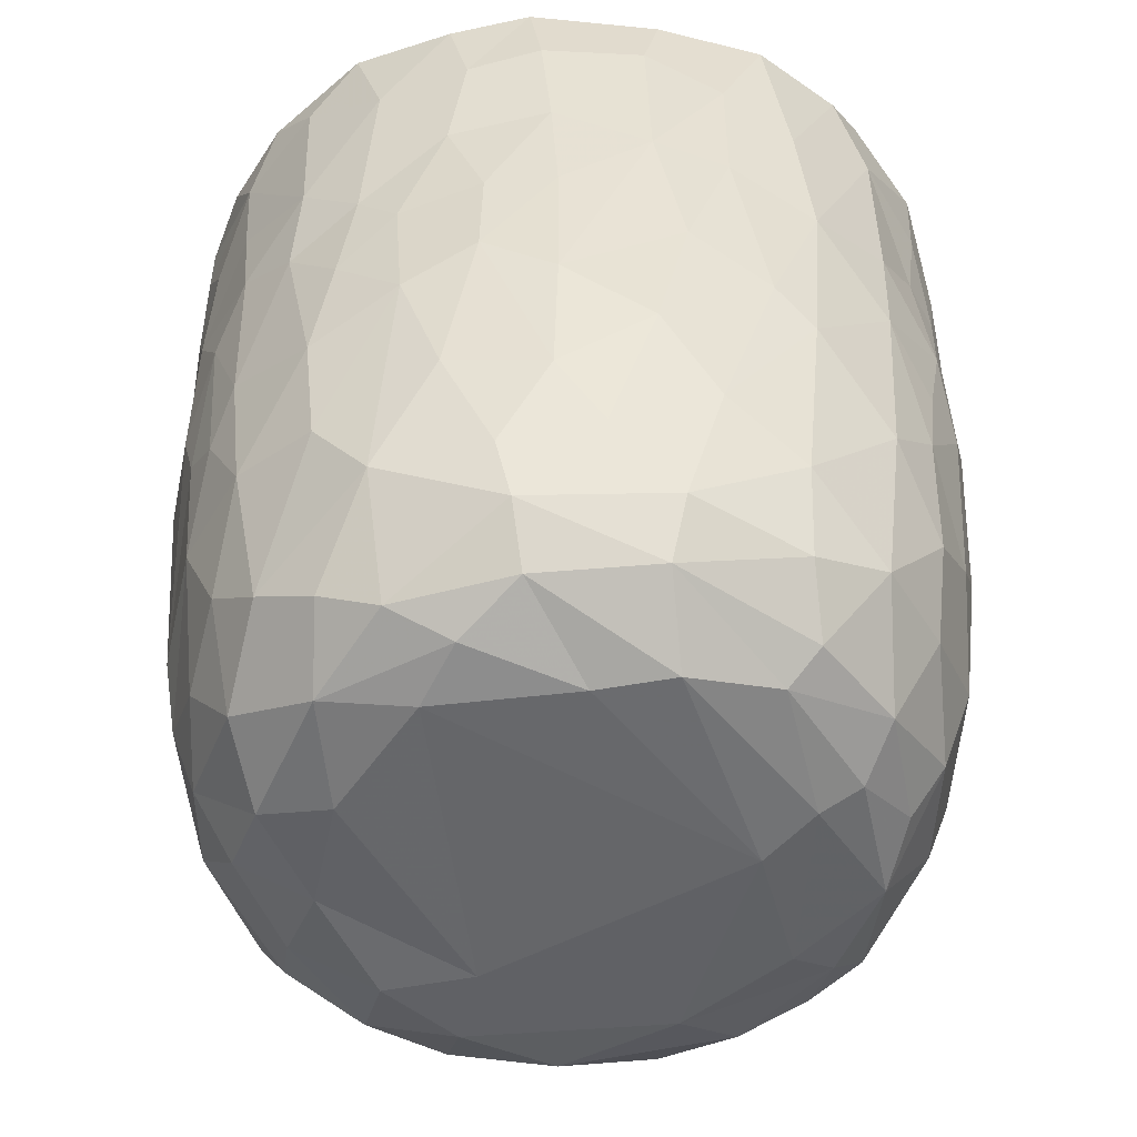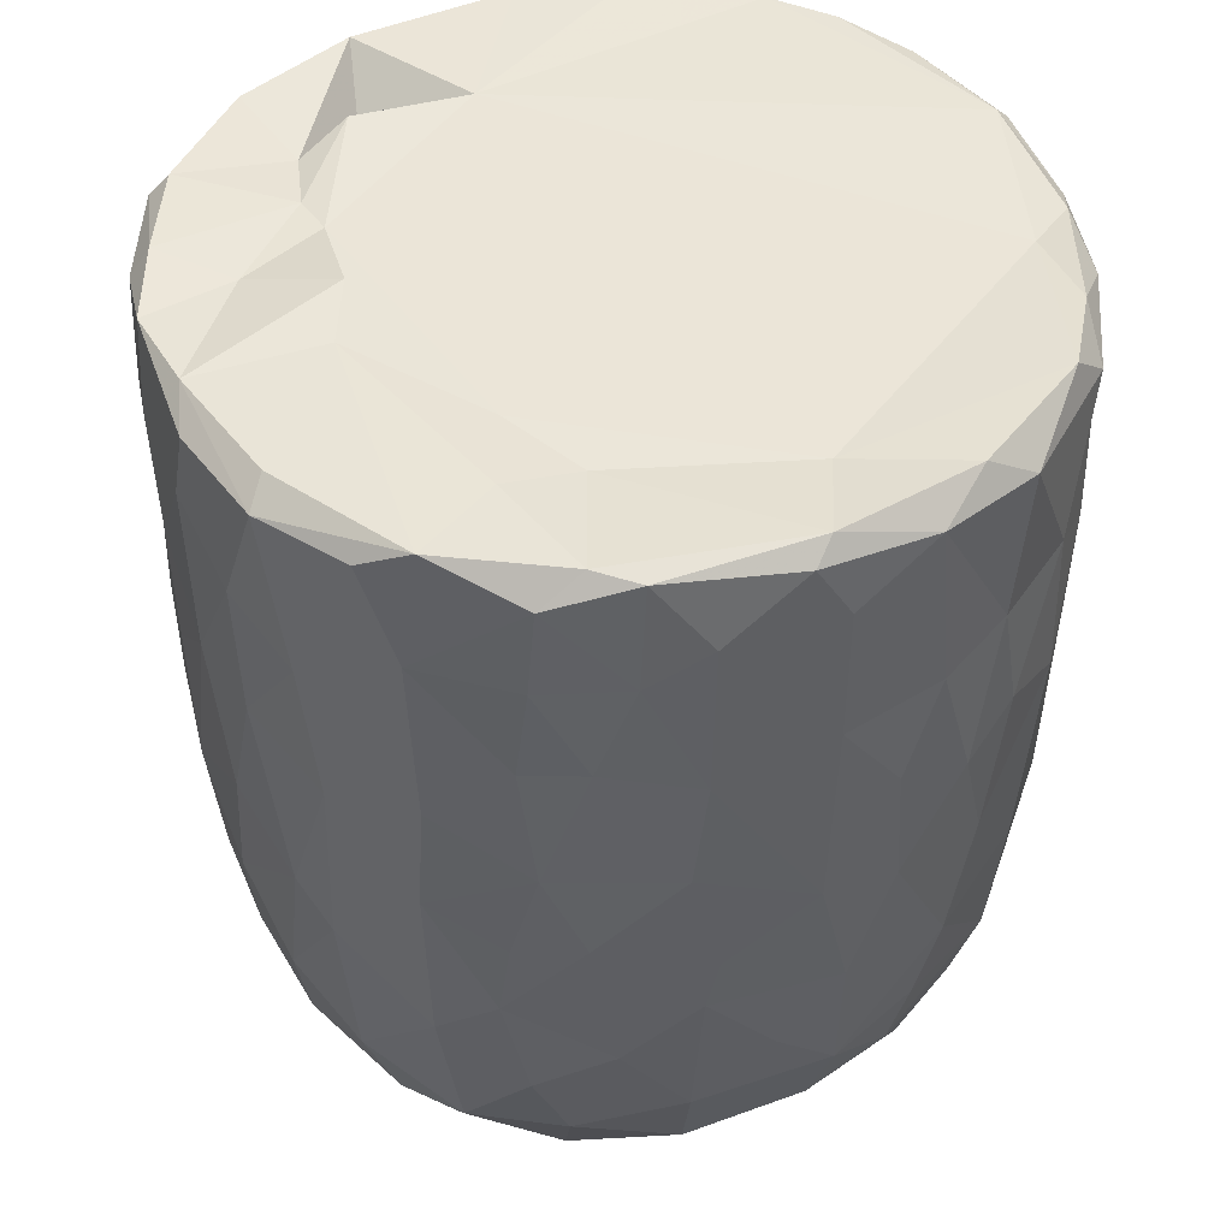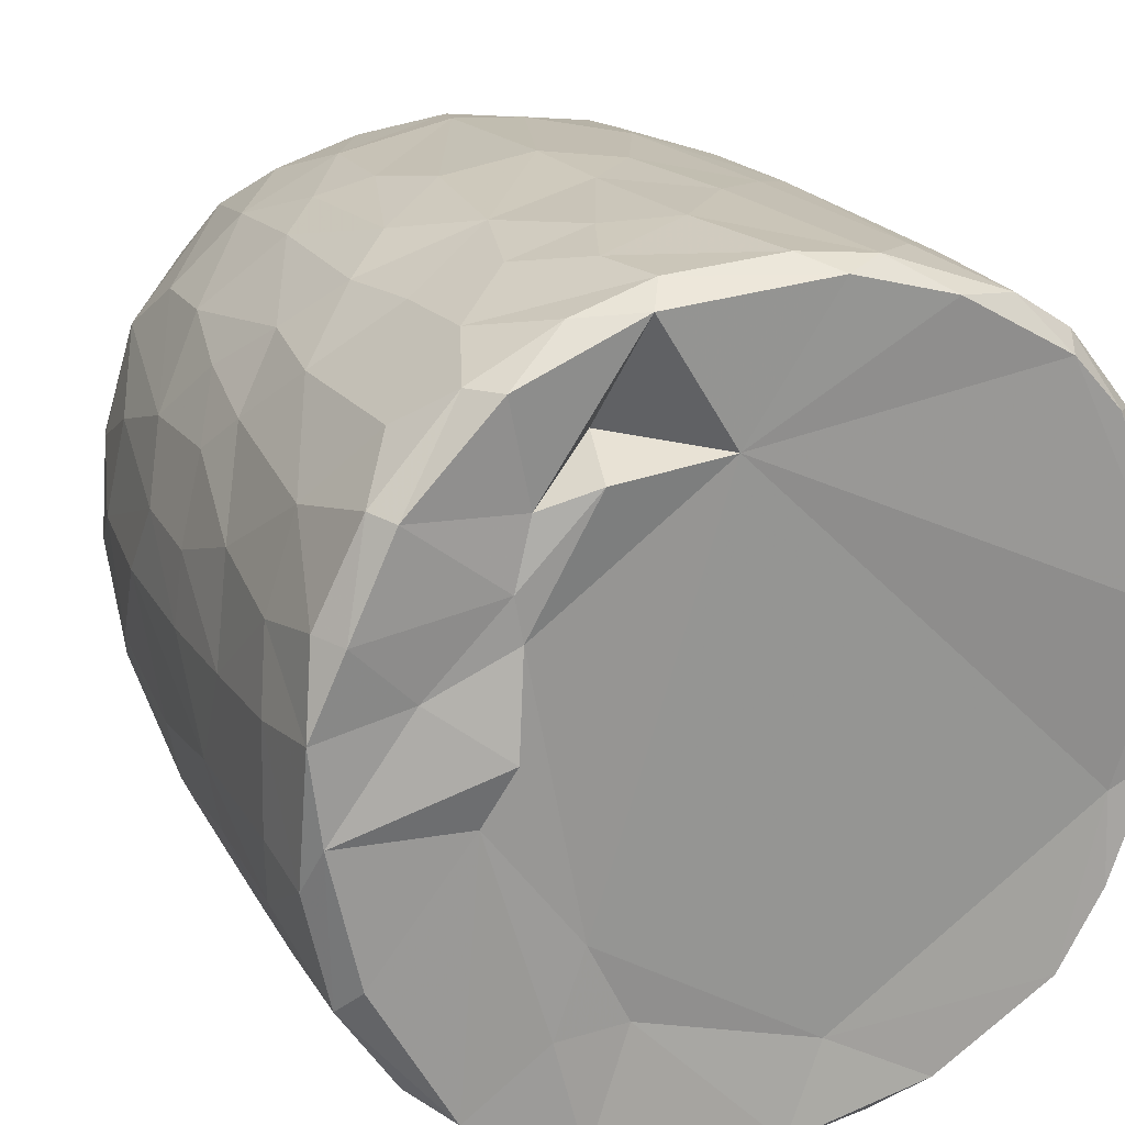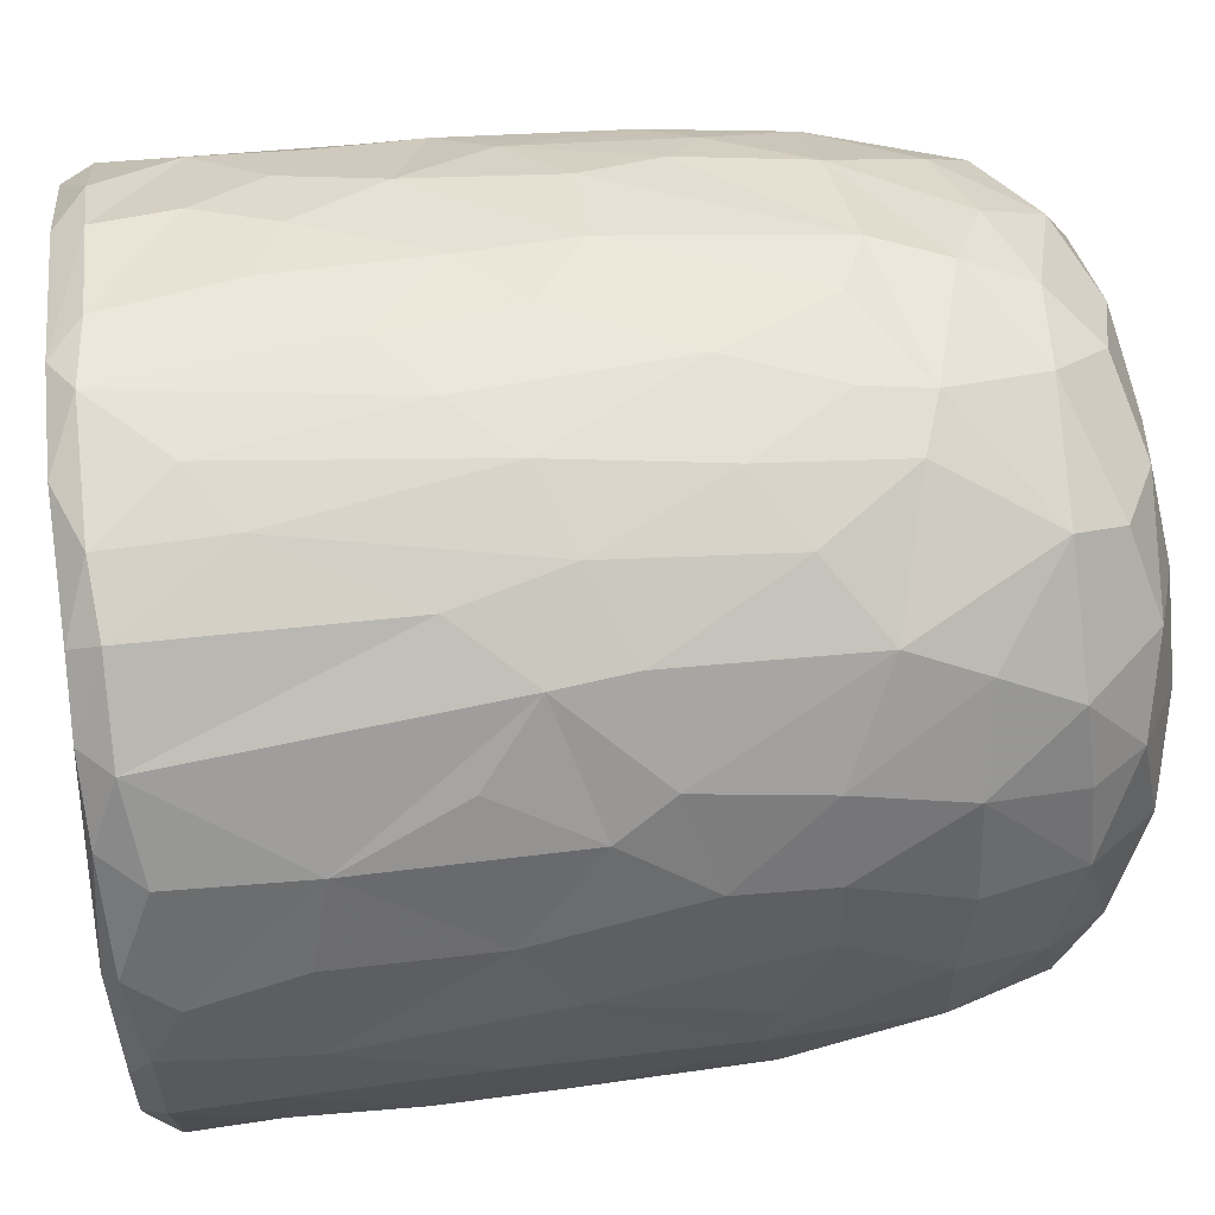
<metadata>
{"format":"obj","ext":"obj","renderer":"f3d","projection":"perspective","resolution":1024,"background":"white","views":[{"elev":-51.6,"azim":86.5,"up":"+Y"},{"elev":44.7,"azim":158.3,"up":"+Y"},{"elev":21.5,"azim":156.8,"up":"+Z"},{"elev":47.3,"azim":-96.8,"up":"+Z"}]}
</metadata>
<code>
v 0.1369 -0.06005 -0.905
v 0.1612 -0.1938 -0.892
v -0.06546 0.07837 -0.9207
v 0.2045 0.2177 -0.9081
v 0.1725 0.4605 -0.9079
v -0.08503 0.5112 -0.9143
v -0.2263 0.3128 -0.893
v 0.1652 0.8131 -0.906
v -0.08789 0.8189 -0.9141
v -0.3116 0.5312 -0.872
v 0.2991 0.7379 -0.877
v -0.009153 0.9509 -0.9133
v -0.2683 0.932 -0.8903
v -0.004613 -0.407 -0.8754
v 0.1647 -0.5726 -0.8421
v -0.1624 -0.5763 -0.8411
v -0.1499 -0.2468 -0.8821
v -0.4069 -0.298 -0.8092
v -0.2443 0.02895 -0.8861
v 0.3869 0.02677 -0.85
v -0.4015 0.2296 -0.8374
v 0.376 0.515 -0.8448
v 0.2831 0.9774 -0.8663
v -0.05572 0.9932 -0.8771
v -0.3611 -0.5129 -0.7885
v 0.3212 -0.3537 -0.8364
v -0.4701 -0.02012 -0.794
v 0.4728 0.2304 -0.8133
v 0.4982 0.4962 -0.7748
v -0.4681 0.5761 -0.8036
v 0.4804 0.7234 -0.8018
v -0.4966 0.9225 -0.8062
v 0.4674 0.929 -0.8129
v -0.3835 0.9923 -0.8085
v 0.3691 0.9925 -0.8059
v -0.1326 -0.7629 -0.7788
v 0.1503 -0.7854 -0.771
v -0.3258 -0.686 -0.7601
v 0.4795 -0.4723 -0.752
v 0.5391 -0.1944 -0.7488
v -0.6145 -0.2104 -0.6844
v 0.5216 -0.001347 -0.7715
v -0.5264 0.3022 -0.7709
v 0.667 0.7418 -0.6738
v 0.3912 -0.6781 -0.736
v -0.5961 -0.5387 -0.652
v 0.6512 0.3524 -0.6778
v -0.6487 0.5967 -0.6799
v 0.6278 0.9974 -0.6686
v -0.1473 0.9669 -0.6786
v -0.2969 -0.938 -0.5827
v -0.4024 -0.8158 -0.6671
v -0.0713 -0.9314 -0.6635
v 0.09669 -0.885 -0.6967
v 0.362 -0.8854 -0.6278
v -0.5341 -0.6952 -0.6378
v 0.582 -0.6972 -0.6086
v 0.6444 -0.3255 -0.646
v 0.6626 0.0914 -0.6677
v -0.6684 0.2452 -0.6658
v -0.7411 0.9183 -0.5882
v -0.655 0.9969 -0.6352
v 0.4357 0.9873 -0.5435
v 0.7221 0.9411 -0.5981
v 0.2402 -0.955 -0.5776
v -0.4602 -0.8838 -0.5493
v -0.7603 -0.2359 -0.5129
v 0.7881 0.2877 -0.5062
v -0.7672 0.9712 -0.2577
v 0.2671 0.9664 -0.5474
v 0.1973 -0.9934 -0.488
v 0.5493 -0.8949 -0.462
v 0.7899 -0.148 -0.4749
v -0.8048 0.1824 -0.4747
v -0.7939 0.7182 -0.4943
v 0.3618 0.9741 -0.3599
v -0.2233 -0.9876 -0.4842
v -0.6558 -0.7909 -0.4478
v 0.745 -0.5782 -0.4385
v -0.8092 0.4429 -0.481
v 0.8137 0.5937 -0.47
v -0.7642 0.9896 -0.4635
v 0.4882 -0.9588 -0.3955
v -0.5164 -0.9436 -0.3993
v 0.6678 -0.7675 -0.4406
v -0.8235 -0.08469 -0.4015
v 0.8478 0.9397 -0.4092
v -0.7712 -0.5579 -0.3951
v 0.07648 -1.01 -0.3862
v -0.4235 -0.9976 -0.2637
v -0.8602 -0.1783 -0.2988
v 0.8348 -0.06762 -0.3854
v 0.8729 0.3583 -0.3055
v -0.859 0.9293 -0.3458
v 0.8038 0.9864 -0.3557
v 0.7145 -0.8693 -0.1557
v 0.8332 -0.4705 -0.2622
v 0.5373 -0.9932 -0.1863
v -0.6826 -0.8683 -0.2418
v -0.7709 -0.737 -0.217
v -0.8878 0.2908 -0.2696
v 0.8828 0.6735 -0.3051
v -0.8764 0.7025 -0.3063
v 0.5785 0.9887 -0.07168
v 0.7844 -0.7368 -0.1841
v -0.8434 -0.5399 -0.1573
v 0.8862 -0.2708 -0.1312
v 0.8908 0.04507 -0.2022
v 0.9024 0.9336 -0.1591
v 0.07368 0.9883 0.5732
v -0.9118 0.9356 -0.1045
v -0.863 0.9847 -0.2022
v 0.4927 -0.9941 -0.01316
v -0.6274 -0.9506 -0.01767
v 0.9106 0.3858 -0.1329
v -0.9162 0.6335 -0.1265
v 0.8696 0.9819 -0.05862
v -0.8794 -0.2055 -0.1835
v -0.9156 0.1571 -0.05269
v 0.9161 0.7743 -0.1227
v -0.3101 -0.9936 0.1694
v -0.7772 -0.7912 0.03341
v 0.842 -0.5874 -0.0276
v -0.8867 -0.3069 0.01381
v -0.8725 0.999 0.1215
v 0.4245 -0.986 0.3119
v 0.9016 -0.1286 0.07363
v 0.9087 0.496 0.09171
v 0.5153 1.024 0.05681
v -0.5072 -0.9853 0.201
v 0.7788 -0.766 0.1546
v 0.869 -0.4327 0.08013
v 0.9083 0.2139 0.07556
v -0.9068 0.2746 0.118
v -0.9235 0.8664 0.05269
v 0.4884 0.983 0.2707
v 0.6906 -0.8936 0.1268
v -0.6638 -0.897 0.2237
v -0.8442 -0.567 0.05255
v 0.8119 -0.6359 0.1904
v -0.9179 0.63 0.1251
v -0.9049 0.9674 0.1329
v 0.9123 0.7783 0.1162
v 0.5675 -0.9572 0.2466
v -0.8726 -0.3104 0.1635
v -0.8877 -0.09692 0.1904
v 0.8942 0.9771 0.1439
v 0.685 0.9761 0.1861
v -0.747 -0.7808 0.2202
v -0.8113 -0.5632 0.2865
v 0.8826 -0.02499 0.2396
v 0.8302 -0.3945 0.3069
v -0.865 0.1025 0.3309
v 0.8867 0.2093 0.235
v 0.882 0.7228 0.2854
v 0.8657 0.443 0.321
v -0.8781 0.5916 0.3319
v -0.8697 0.8925 0.3305
v 0.8202 0.993 0.3224
v -0.8254 -0.3047 0.3618
v 0.8636 0.9271 0.3319
v 0.5057 0.9803 0.366
v -0.3685 -0.9912 0.3713
v 0.6002 -0.8979 0.3919
v -0.7015 -0.7622 0.395
v -0.5373 -0.9351 0.4039
v 0.1475 -0.9899 0.473
v 0.7378 -0.6407 0.4365
v 0.8284 -0.1231 0.3991
v -0.8303 -0.02036 0.4131
v 0.8254 0.1618 0.419
v -0.8196 0.9822 0.3871
v -0.1205 -0.9803 0.5111
v -0.8205 0.3248 0.4478
v 0.8056 0.696 0.4842
v 0.3948 -0.949 0.5179
v -0.706 -0.5859 0.4985
v 0.6947 -0.4717 0.5566
v -0.7767 0.9263 0.5287
v -0.7196 0.9933 0.5484
v 0.346 1.015 0.5571
v 0.7215 0.9922 0.5346
v -0.2942 -0.9495 0.5691
v 0.5661 -0.8365 0.5237
v 0.7146 -0.2047 0.585
v 0.7577 0.03516 0.5427
v -0.7357 0.1996 0.6
v 0.7795 0.2717 0.5089
v 0.7636 0.9449 0.5491
v -0.6098 0.9931 0.6707
v -0.4529 -0.8708 0.5824
v -0.5168 -0.7489 0.6419
v -0.6938 -0.4147 0.5795
v 0.4667 0.9716 0.5119
v 0.07937 -0.9441 0.6329
v -0.7166 0.02932 0.6108
v 0.6716 0.1897 0.6534
v 0.6948 0.4294 0.6402
v 0.2659 -0.8623 0.6939
v 0.494 -0.76 0.6492
v -0.1045 -0.8985 0.687
v 0.5429 -0.4327 0.713
v -0.6378 0.9282 0.7033
v -0.6313 0.365 0.703
v 0.6796 0.8226 0.6548
v 0.3098 0.8597 0.6119
v 0.5188 0.9878 0.7401
v -0.2308 -0.7663 0.7624
v -0.5735 -0.282 0.7128
v 0.5515 0.282 0.7591
v 0.5764 0.9217 0.7393
v 0.3945 -0.6518 0.7441
v -0.4258 -0.496 0.7671
v -0.5742 0.1181 0.7425
v 0.5462 -0.1168 0.7464
v -0.0166 -0.7842 0.7769
v -0.3021 -0.5409 0.8118
v -0.4371 -0.1783 0.8023
v 0.5195 0.5074 0.7784
v 0.509 0.7464 0.7922
v -0.4965 0.6804 0.7982
v -0.5035 0.9428 0.7907
v -0.356 1.002 0.818
v 0.2468 0.9918 0.8547
v 0.1844 -0.7109 0.787
v 0.325 -0.4337 0.8201
v 0.454 -0.2221 0.7903
v 0.003867 -0.6286 0.8355
v -0.2973 -0.3932 0.8302
v 0.3445 -0.1469 0.8405
v 0.4386 0.1644 0.8179
v -0.411 0.1913 0.833
v 0.3042 0.3678 0.8706
v 0.362 0.5902 0.8523
v -0.3709 0.7785 0.8551
v 0.3855 0.9277 0.8414
v 0.05367 -0.4644 0.8649
v -0.09012 -0.4043 0.8675
v -0.2298 -0.149 0.8738
v 0.2755 0.03441 0.8741
v -0.2864 0.3308 0.8768
v 0.2417 0.7469 0.891
v -0.2183 0.9447 0.8969
v -0.128 0.9974 0.8818
v 0.0636 0.03346 0.9057
v -0.08947 0.1434 0.9017
v 0.04444 0.2811 0.9058
v -0.1457 0.4478 0.904
v 0.173 0.5709 0.8998
v 0.2088 0.9249 0.8972
v -0.04965 0.9282 0.9143
v 0.01605 0.6357 0.9153
f 1 2 3
f 1 3 4
f 3 5 4
f 3 6 5
f 7 6 3
f 6 8 5
f 9 6 10
f 6 9 8
f 11 5 8
f 8 9 12
f 9 13 12
f 14 2 15
f 16 17 14
f 14 17 2
f 17 18 19
f 19 3 17
f 17 3 2
f 2 1 20
f 20 1 4
f 19 21 7
f 7 3 19
f 5 22 4
f 10 6 7
f 11 22 5
f 10 13 9
f 8 12 23
f 8 23 11
f 24 12 13
f 12 24 23
f 16 14 15
f 25 18 16
f 15 2 26
f 18 17 16
f 2 20 26
f 27 19 18
f 27 21 19
f 20 4 28
f 4 22 28
f 21 10 7
f 29 28 22
f 30 10 21
f 31 22 11
f 30 13 10
f 32 13 30
f 11 33 31
f 23 33 11
f 34 13 32
f 34 24 13
f 35 33 23
f 24 35 23
f 36 16 37
f 16 15 37
f 38 16 36
f 38 25 16
f 39 26 40
f 27 18 41
f 26 20 40
f 20 42 40
f 20 28 42
f 27 43 21
f 30 21 43
f 31 29 22
f 29 31 44
f 37 15 45
f 25 38 46
f 39 45 15
f 26 39 15
f 29 47 28
f 30 43 48
f 47 29 44
f 48 32 30
f 31 33 44
f 44 33 49
f 49 33 35
f 34 50 24
f 51 52 53
f 52 36 53
f 53 36 37
f 53 37 54
f 52 38 36
f 37 45 55
f 46 38 56
f 57 45 39
f 18 25 46
f 58 39 40
f 42 28 59
f 60 43 27
f 59 28 47
f 61 32 48
f 32 62 34
f 63 49 35
f 37 55 54
f 57 55 45
f 52 56 38
f 39 58 57
f 18 46 41
f 59 40 42
f 41 60 27
f 48 43 60
f 64 44 49
f 62 32 61
f 62 50 34
f 54 65 53
f 55 65 54
f 66 56 52
f 40 59 58
f 41 67 60
f 59 47 68
f 68 47 44
f 62 69 50
f 50 70 24
f 70 35 24
f 35 70 63
f 65 71 53
f 66 52 51
f 57 72 55
f 41 46 67
f 73 58 59
f 60 67 74
f 75 61 48
f 76 70 50
f 77 51 53
f 78 56 66
f 46 56 78
f 58 79 57
f 58 73 79
f 73 59 68
f 48 80 75
f 44 81 68
f 44 64 81
f 62 61 82
f 82 69 62
f 50 69 76
f 77 53 71
f 55 83 65
f 72 83 55
f 66 84 78
f 85 72 57
f 86 74 67
f 80 48 60
f 80 60 74
f 64 87 81
f 49 87 64
f 84 66 51
f 78 88 46
f 88 67 46
f 89 77 71
f 51 90 84
f 90 51 77
f 83 71 65
f 79 85 57
f 91 86 67
f 73 68 92
f 68 81 93
f 94 61 75
f 61 94 82
f 70 76 63
f 87 49 95
f 96 72 85
f 73 97 79
f 68 93 92
f 98 89 71
f 78 84 99
f 78 100 88
f 91 67 88
f 92 97 73
f 91 74 86
f 80 74 101
f 102 93 81
f 80 103 75
f 87 102 81
f 76 104 63
f 83 98 71
f 96 83 72
f 96 85 105
f 85 79 105
f 79 97 105
f 106 91 88
f 92 107 97
f 91 101 74
f 93 108 92
f 80 101 103
f 103 94 75
f 87 109 102
f 110 76 69
f 63 104 49
f 98 83 96
f 99 100 78
f 106 88 100
f 92 108 107
f 111 94 103
f 82 94 112
f 89 90 77
f 113 89 98
f 99 84 114
f 102 115 93
f 103 101 116
f 95 117 87
f 117 109 87
f 112 69 82
f 91 106 118
f 119 91 118
f 119 101 91
f 115 108 93
f 109 120 102
f 111 112 94
f 49 104 95
f 104 117 95
f 114 84 90
f 116 101 119
f 115 102 120
f 103 116 111
f 89 121 90
f 99 122 100
f 97 123 105
f 97 107 123
f 118 106 124
f 111 125 112
f 126 121 89
f 113 126 89
f 122 99 114
f 122 106 100
f 108 127 107
f 124 119 118
f 120 128 115
f 125 69 112
f 129 117 104
f 90 130 114
f 131 96 105
f 107 132 123
f 115 127 108
f 115 133 127
f 134 116 119
f 135 111 116
f 110 136 76
f 136 104 76
f 121 130 90
f 113 98 137
f 96 137 98
f 122 114 138
f 105 123 131
f 106 122 139
f 139 124 106
f 132 140 123
f 141 116 134
f 141 135 116
f 142 111 135
f 109 143 120
f 111 142 125
f 136 129 104
f 144 113 137
f 96 131 137
f 140 131 123
f 145 124 139
f 107 127 132
f 128 133 115
f 138 114 130
f 146 124 145
f 124 146 119
f 134 119 146
f 120 143 128
f 109 147 143
f 109 117 147
f 148 117 129
f 138 149 122
f 122 150 139
f 127 151 132
f 133 151 127
f 148 147 117
f 126 113 144
f 150 122 149
f 145 139 150
f 132 152 140
f 152 132 151
f 153 134 146
f 133 154 151
f 147 155 143
f 136 148 129
f 154 128 156
f 133 128 154
f 157 141 134
f 156 128 155
f 155 128 143
f 157 135 141
f 158 142 135
f 148 159 147
f 160 145 150
f 157 134 153
f 158 135 157
f 147 161 155
f 136 162 148
f 163 130 121
f 164 144 137
f 138 165 149
f 164 137 131
f 165 150 149
f 160 146 145
f 159 161 147
f 125 110 69
f 162 159 148
f 163 166 130
f 167 121 126
f 138 130 166
f 168 164 131
f 168 131 140
f 151 169 152
f 170 146 160
f 153 146 170
f 154 156 171
f 172 142 158
f 142 172 125
f 173 163 121
f 152 168 140
f 154 171 151
f 174 157 153
f 175 156 155
f 175 155 161
f 176 167 126
f 176 126 144
f 164 176 144
f 165 138 166
f 177 150 165
f 169 168 152
f 169 178 168
f 151 171 169
f 179 158 157
f 172 180 125
f 181 136 110
f 162 182 159
f 167 173 121
f 183 166 163
f 164 168 184
f 177 160 150
f 178 169 185
f 186 169 171
f 153 170 187
f 153 187 174
f 156 188 171
f 175 188 156
f 161 189 175
f 189 159 182
f 189 161 159
f 180 190 125
f 181 162 136
f 163 173 183
f 166 183 191
f 184 176 164
f 166 192 165
f 191 192 166
f 193 160 177
f 185 169 186
f 171 188 186
f 179 172 158
f 172 179 180
f 190 110 125
f 194 182 162
f 181 194 162
f 195 167 176
f 177 165 192
f 193 170 160
f 170 196 187
f 197 186 188
f 198 188 175
f 179 157 187
f 187 157 174
f 195 173 167
f 199 195 176
f 168 200 184
f 193 177 192
f 200 168 178
f 196 170 193
f 173 201 183
f 184 199 176
f 178 185 202
f 186 197 185
f 188 198 197
f 203 179 204
f 189 205 175
f 203 180 179
f 110 206 181
f 181 206 194
f 194 207 182
f 201 173 195
f 183 208 191
f 208 183 201
f 184 200 199
f 202 200 178
f 196 193 209
f 197 198 210
f 179 187 204
f 198 175 205
f 203 190 180
f 189 182 211
f 208 192 191
f 199 200 212
f 200 202 212
f 192 213 193
f 193 213 209
f 214 196 209
f 185 197 215
f 187 196 214
f 189 211 205
f 182 207 211
f 195 216 201
f 195 199 216
f 217 213 192
f 209 213 218
f 185 215 202
f 209 218 214
f 197 210 215
f 214 204 187
f 219 198 220
f 205 220 198
f 203 204 221
f 211 220 205
f 190 203 222
f 190 223 110
f 224 194 206
f 201 216 208
f 225 216 199
f 217 192 208
f 212 225 199
f 225 212 226
f 202 226 212
f 226 202 227
f 215 227 202
f 214 221 204
f 198 219 210
f 222 203 221
f 223 190 222
f 224 207 194
f 228 208 216
f 225 228 216
f 217 208 228
f 213 217 229
f 213 229 218
f 230 227 231
f 215 231 227
f 232 214 218
f 210 231 215
f 221 214 232
f 210 219 233
f 220 234 219
f 221 235 222
f 236 220 211
f 207 224 236
f 207 236 211
f 110 224 206
f 225 226 228
f 237 228 226
f 237 217 228
f 238 229 217
f 238 217 237
f 230 237 226
f 229 238 239
f 227 230 226
f 229 239 218
f 240 230 231
f 232 218 239
f 210 233 231
f 235 232 241
f 235 221 232
f 219 234 233
f 220 242 234
f 235 243 222
f 243 223 222
f 243 244 223
f 223 244 110
f 244 224 110
f 245 238 237
f 239 238 245
f 240 245 237
f 240 237 230
f 246 239 245
f 241 232 239
f 241 239 246
f 233 247 245
f 233 245 240
f 231 233 240
f 248 241 246
f 248 243 241
f 234 249 233
f 243 235 241
f 242 249 234
f 250 242 220
f 220 236 250
f 224 250 236
f 244 243 251
f 244 251 250
f 224 244 250
f 247 246 245
f 248 246 247
f 252 248 247
f 252 247 249
f 233 249 247
f 243 248 252
f 251 243 252
f 252 249 242
f 251 252 242
f 250 251 242

</code>
